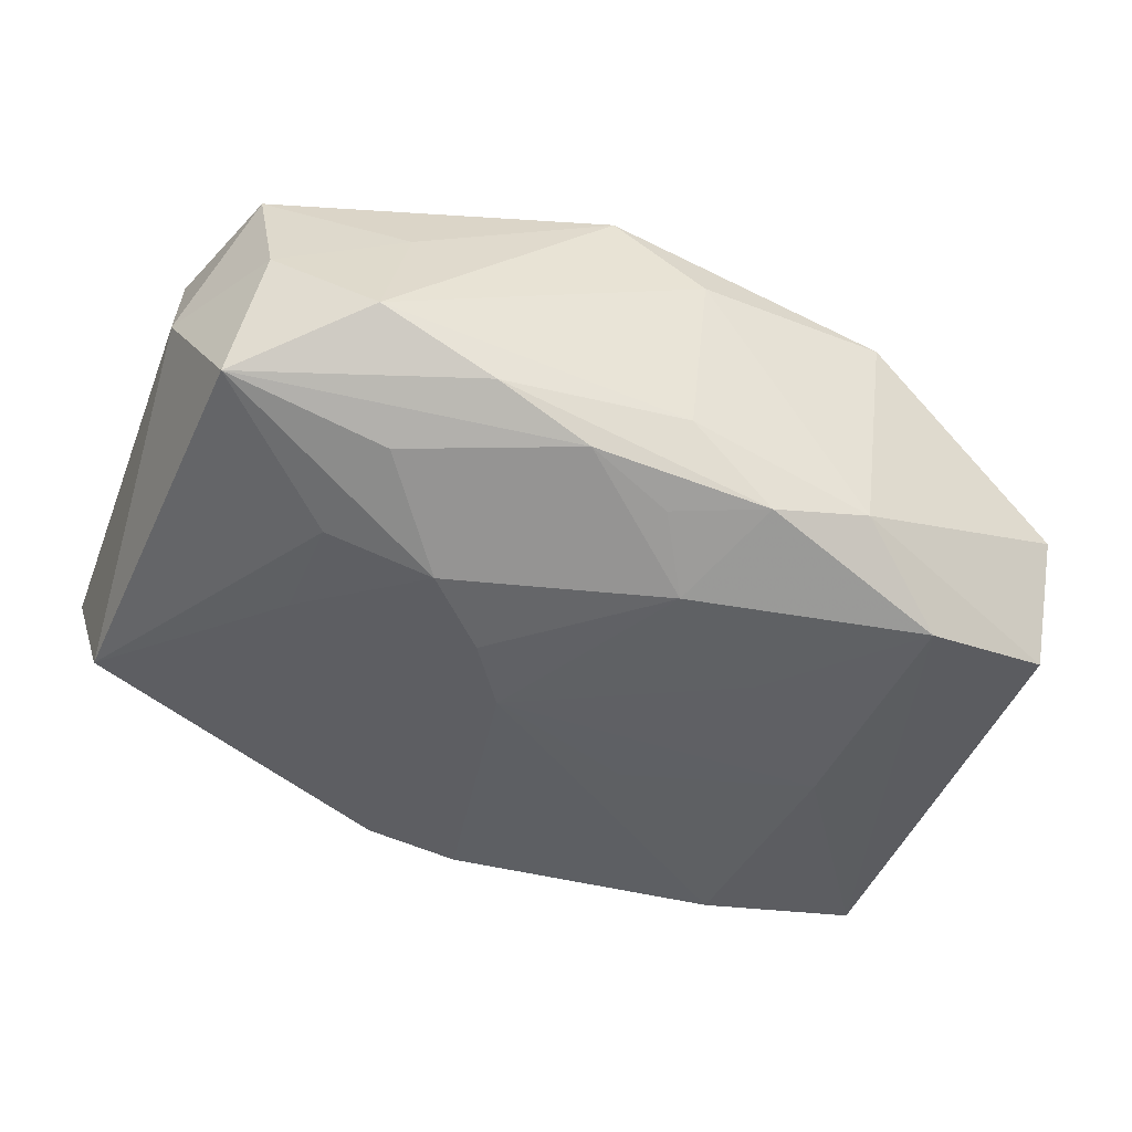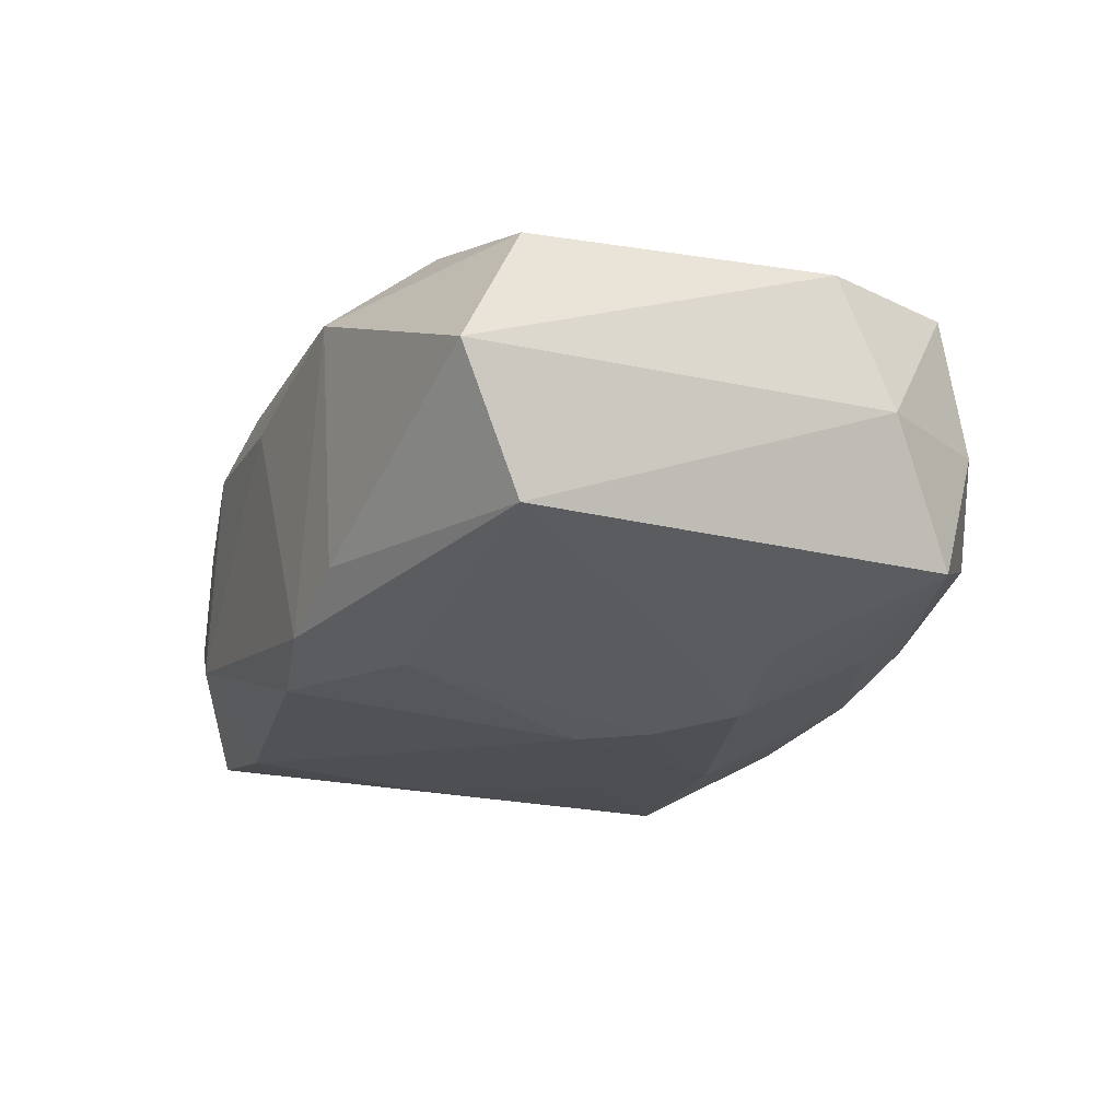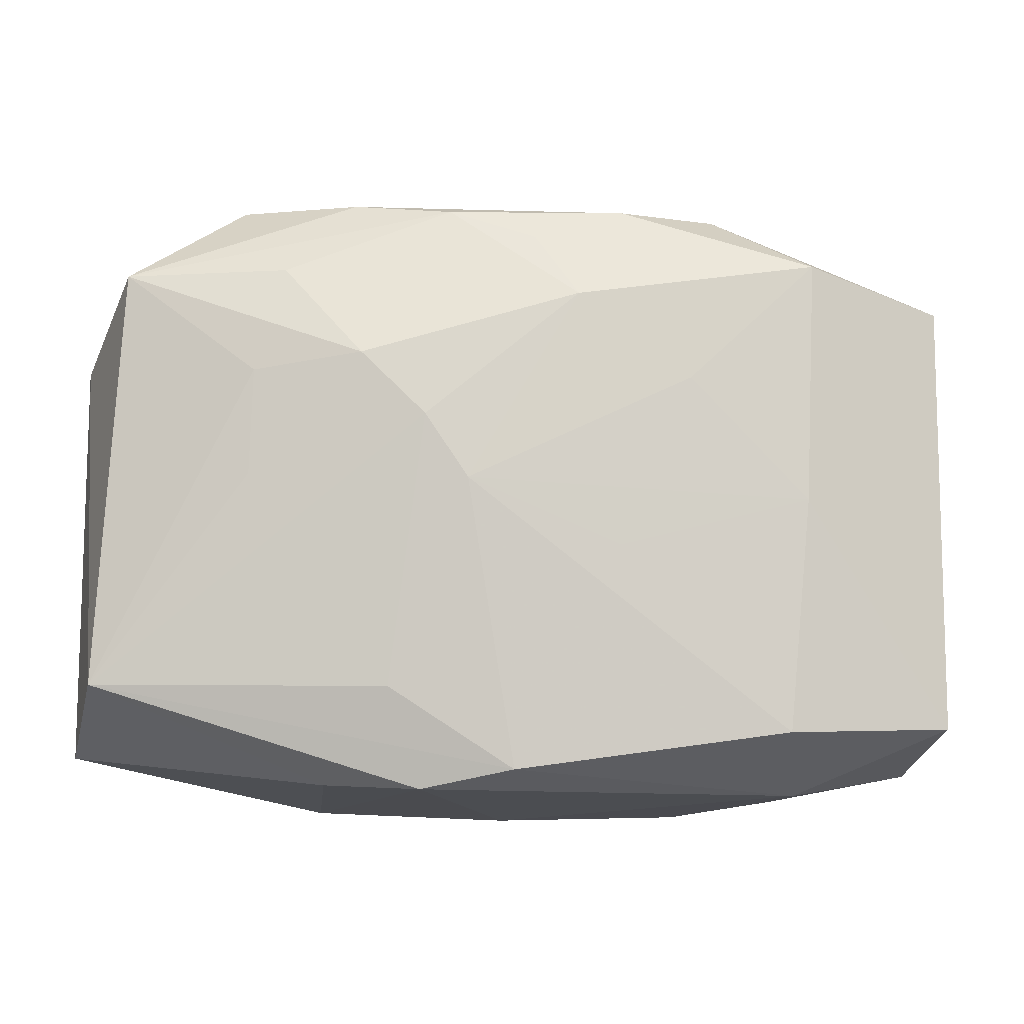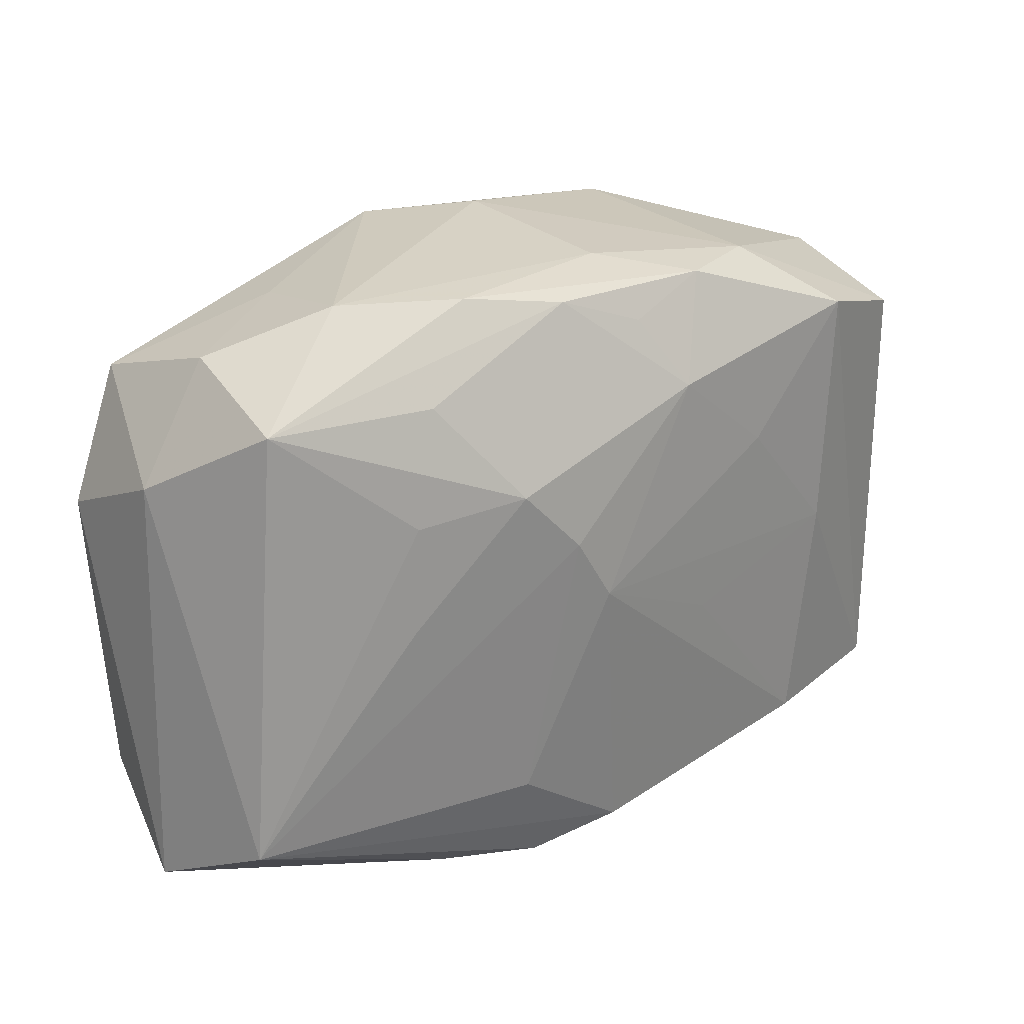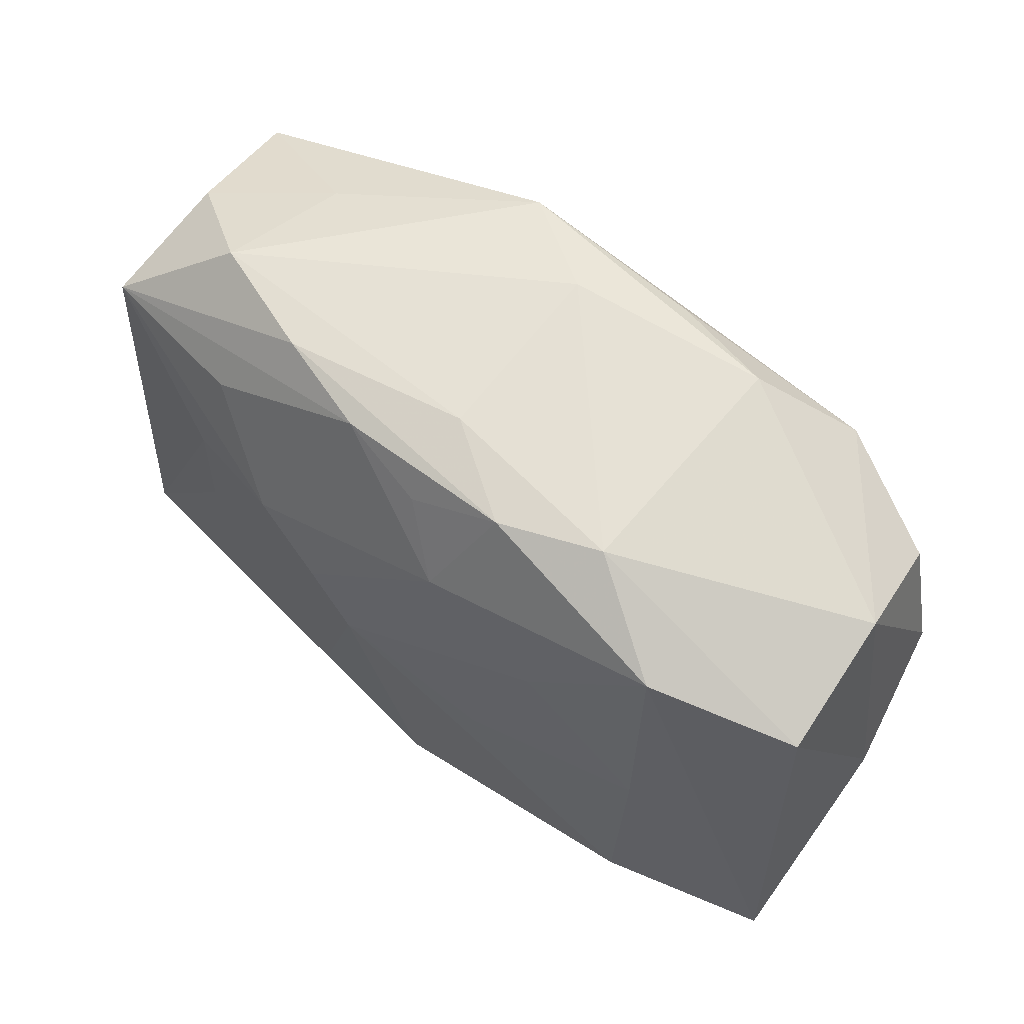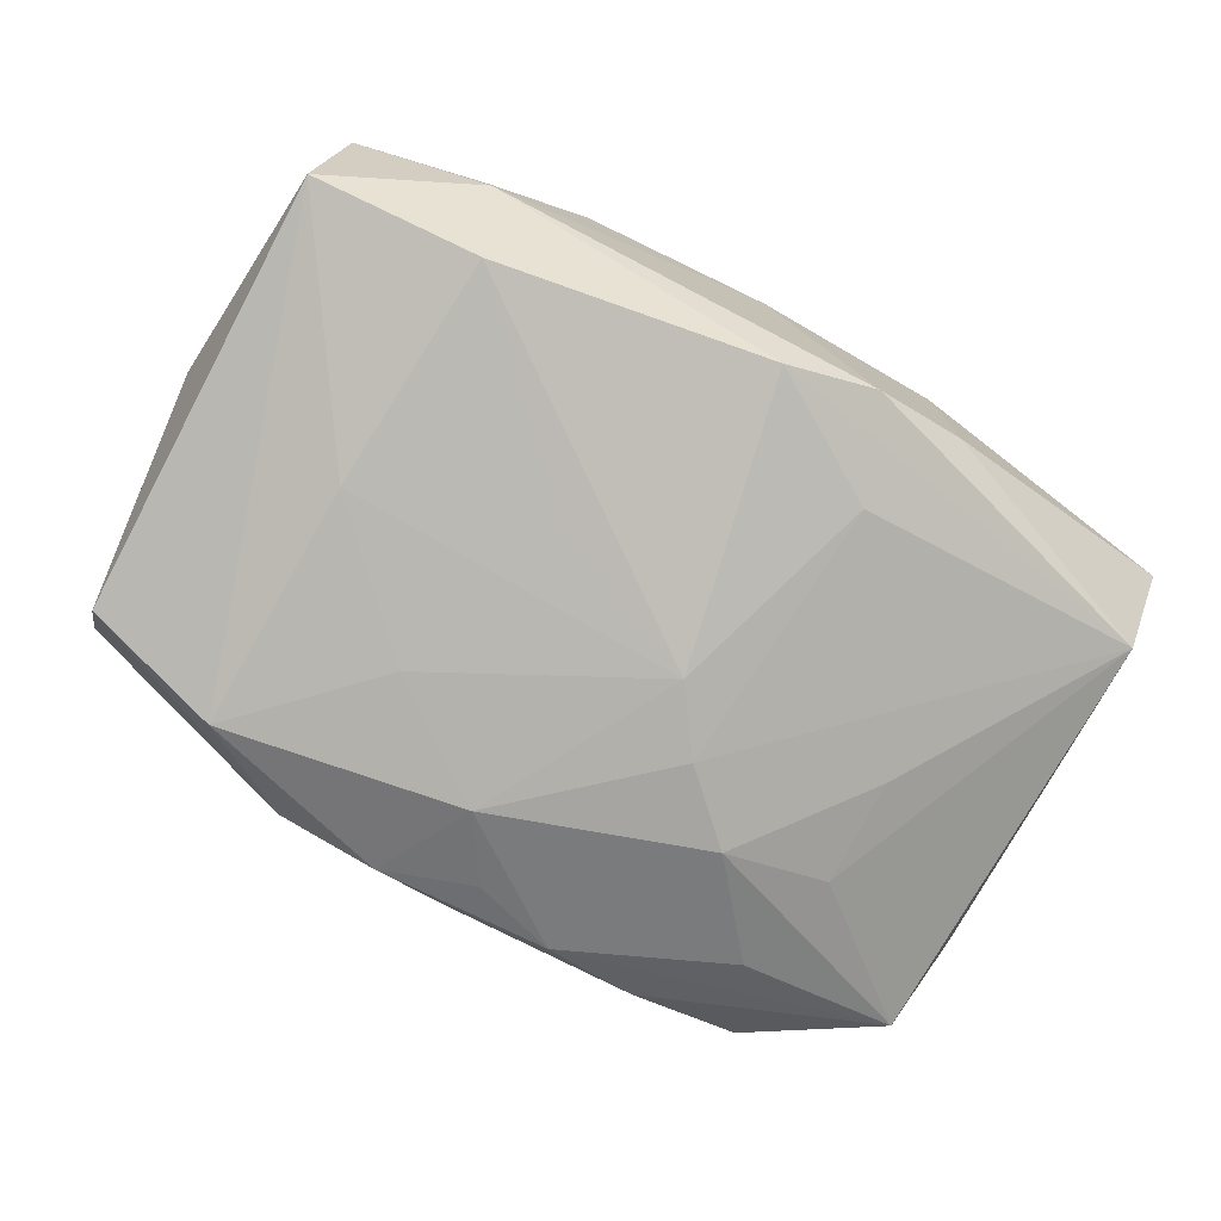
<metadata>
{"format":"obj","ext":"obj","renderer":"f3d","projection":"perspective","resolution":1024,"background":"white","views":[{"elev":-46.4,"azim":159.4,"up":"+Z"},{"elev":-17.4,"azim":68.5,"up":"+Z"},{"elev":-11.9,"azim":173.3,"up":"+Y"},{"elev":21.7,"azim":135.5,"up":"+Y"},{"elev":57.4,"azim":-146.2,"up":"+Y"},{"elev":-79.4,"azim":-27.4,"up":"+Z"}]}
</metadata>
<code>
v 0.0001741 -0.02372 0.007068
v -0.03121 0.014 0.006371
v -0.006889 -0.02237 0.01104
v -0.02055 -0.00116 -0.01474
v 0.008164 0.0168 0.01373
v 0.015 -0.02216 -0.007391
v -0.02148 -0.02224 0.003794
v -0.0141 -0.02327 0.008086
v 0.005092 -0.0002115 -0.01532
v 0.01064 -0.01531 -0.01238
v -0.01448 0.0218 -0.01037
v 0.02004 0.009329 0.01421
v -0.006299 -0.004912 -0.01482
v 0.01328 0.02272 -0.008487
v 0.01866 0.01649 -0.01106
v 0.02185 0.02313 -0.00454
v 0.03064 0.01653 -0.007962
v 0.005154 0.02411 0.01145
v -0.02293 0.01749 0.01094
v -0.02088 -0.02253 -0.006149
v 0.02904 0.01972 0.001215
v 0.02008 -0.01652 0.01419
v 0.013 0.009283 -0.01448
v 0.03401 -0.01947 0.00242
v 0.03401 0.01118 0.001735
v 0.003127 0.0004833 0.01562
v -0.008641 0.02247 0.01003
v 0.01961 0.02167 0.005374
v 0.02109 0.0004809 -0.01163
v 0.02087 0.008365 -0.01187
v -0.03251 -0.006542 0.006577
v -0.01165 0.007866 -0.01532
v 0.0325 -0.01491 -0.007337
v -0.01906 -0.01846 -0.01371
v 0.02028 0.001096 0.01437
v -0.02123 0.01693 -0.01519
v -0.02109 -0.01822 0.01156
v 0.02994 0.01724 0.01085
v -0.00166 0.02473 0.006086
v 0.03331 0.007415 0.01134
v 0.01133 -0.008097 0.01504
v -0.03098 -0.01649 0.00734
v -0.01054 -0.01627 0.01324
v -0.01628 0.02315 0.007164
v -0.009396 0.004745 0.0148
v -0.0007123 0.02323 -0.007509
v 0.006138 0.0216 -0.01126
v -0.03394 -0.001358 -0.002485
v 0.008266 0.00454 -0.01521
v -0.003211 0.01415 -0.01532
v -0.0003435 -0.02094 0.01332
v -0.0002078 0.0193 -0.01288
v -0.03162 0.01433 -0.01219
v -0.03152 -0.01791 -0.0118
v -0.007038 0.02163 -0.01241
v 0.001372 -0.0213 -0.01271
v -0.02218 -0.008745 0.01172
v -0.03195 0.01792 -0.002784
v -0.03079 -0.02061 -0.001847
v 0.01466 -0.023 0.01032
v 0.01787 0.01775 0.01268
v 0.008125 -0.02263 -0.01063
v 0.03113 -0.01444 0.01164
v -0.03319 0.004398 0.006362
f 25 33 17
f 25 17 21
f 24 33 25
f 20 59 54
f 20 62 1
f 54 59 48
f 48 59 42
f 54 48 53
f 53 48 58
f 30 17 33
f 30 23 17
f 49 23 33
f 49 10 9
f 33 10 49
f 26 5 45
f 25 21 38
f 17 47 14
f 34 13 9
f 34 20 54
f 3 51 37
f 57 37 45
f 42 37 57
f 60 24 63
f 63 22 60
f 22 51 60
f 51 3 60
f 1 62 60
f 54 53 36
f 39 44 18
f 18 44 27
f 33 23 29
f 29 30 33
f 23 30 29
f 17 23 15
f 15 47 17
f 23 47 15
f 5 26 12
f 18 38 28
f 28 38 21
f 16 21 17
f 17 14 16
f 16 28 21
f 18 28 16
f 16 39 18
f 16 14 46
f 46 39 16
f 62 20 56
f 20 34 56
f 56 34 9
f 33 62 56
f 56 10 33
f 9 10 56
f 41 51 22
f 26 51 41
f 45 37 43
f 37 51 43
f 43 26 45
f 43 51 26
f 8 3 37
f 8 20 1
f 8 37 42
f 1 60 8
f 8 60 3
f 6 60 62
f 24 60 6
f 6 62 33
f 33 24 6
f 4 34 54
f 54 36 4
f 4 36 32
f 13 34 4
f 4 32 9
f 9 13 4
f 50 47 23
f 23 49 50
f 32 36 50
f 9 32 50
f 50 49 9
f 46 14 55
f 55 14 47
f 55 50 36
f 11 53 58
f 11 36 53
f 11 55 36
f 58 44 11
f 46 55 11
f 11 39 46
f 44 39 11
f 5 12 61
f 61 12 38
f 18 5 61
f 61 38 18
f 38 12 40
f 25 38 40
f 40 24 25
f 63 24 40
f 35 12 26
f 26 41 35
f 35 41 22
f 35 40 12
f 35 22 63
f 63 40 35
f 59 20 7
f 20 8 7
f 42 59 7
f 7 8 42
f 19 44 58
f 58 2 19
f 19 27 44
f 19 57 45
f 45 5 19
f 18 27 19
f 19 5 18
f 31 48 42
f 58 48 64
f 64 2 58
f 48 31 64
f 64 19 2
f 57 19 64
f 42 57 64
f 64 31 42
f 47 50 52
f 52 55 47
f 50 55 52

</code>
